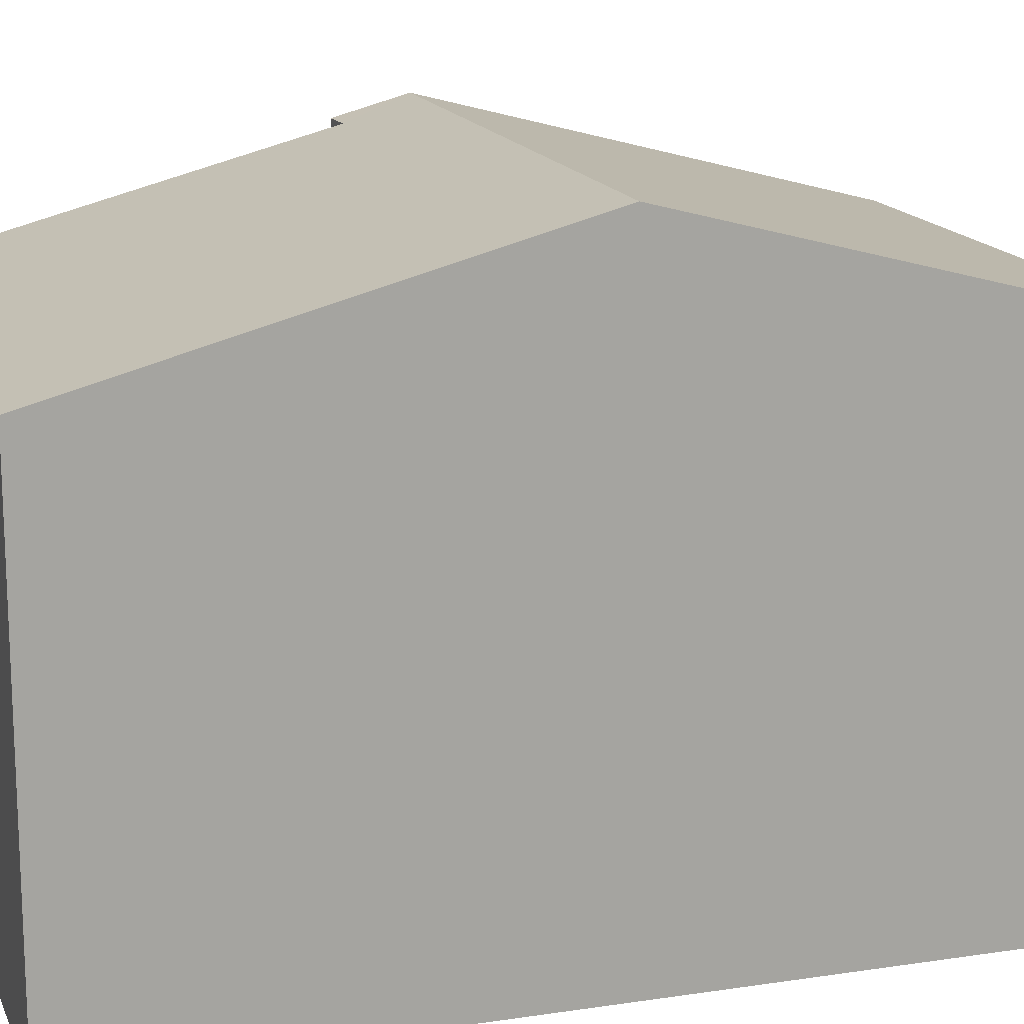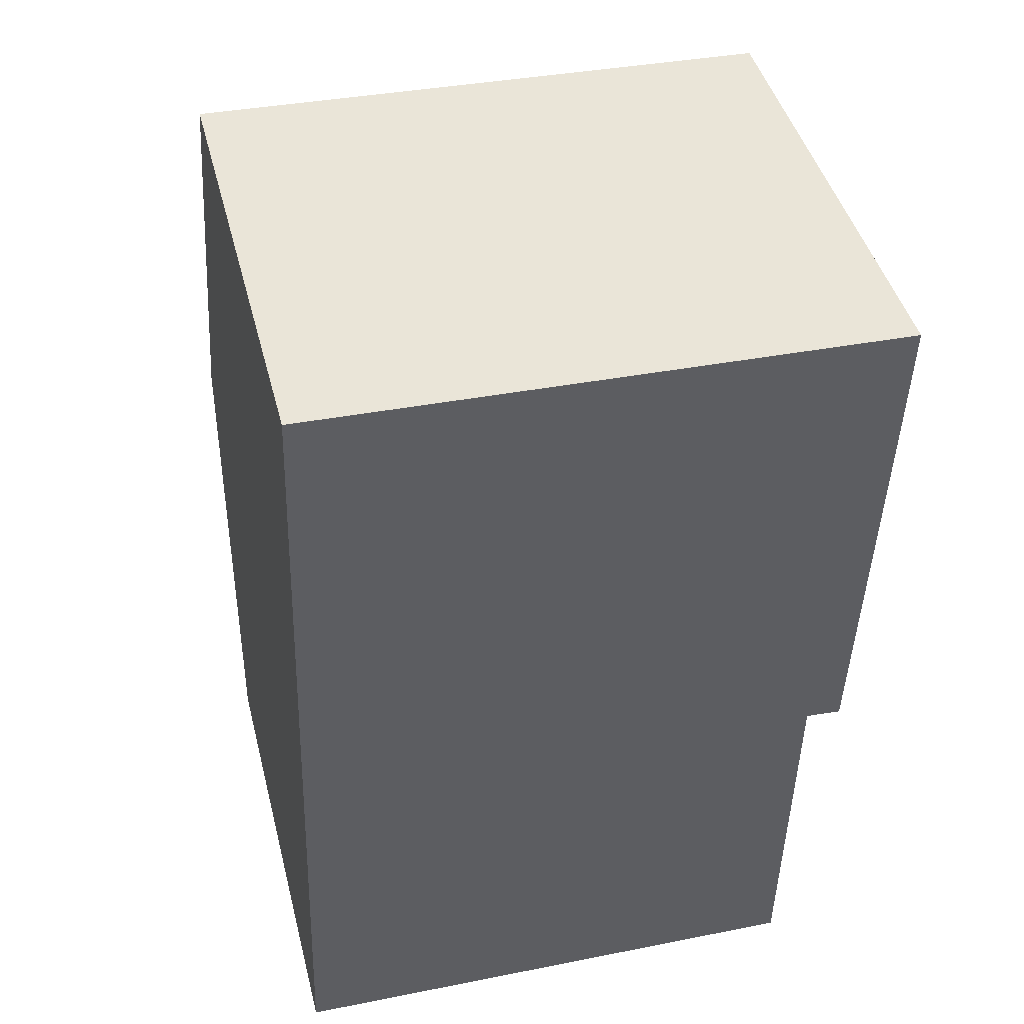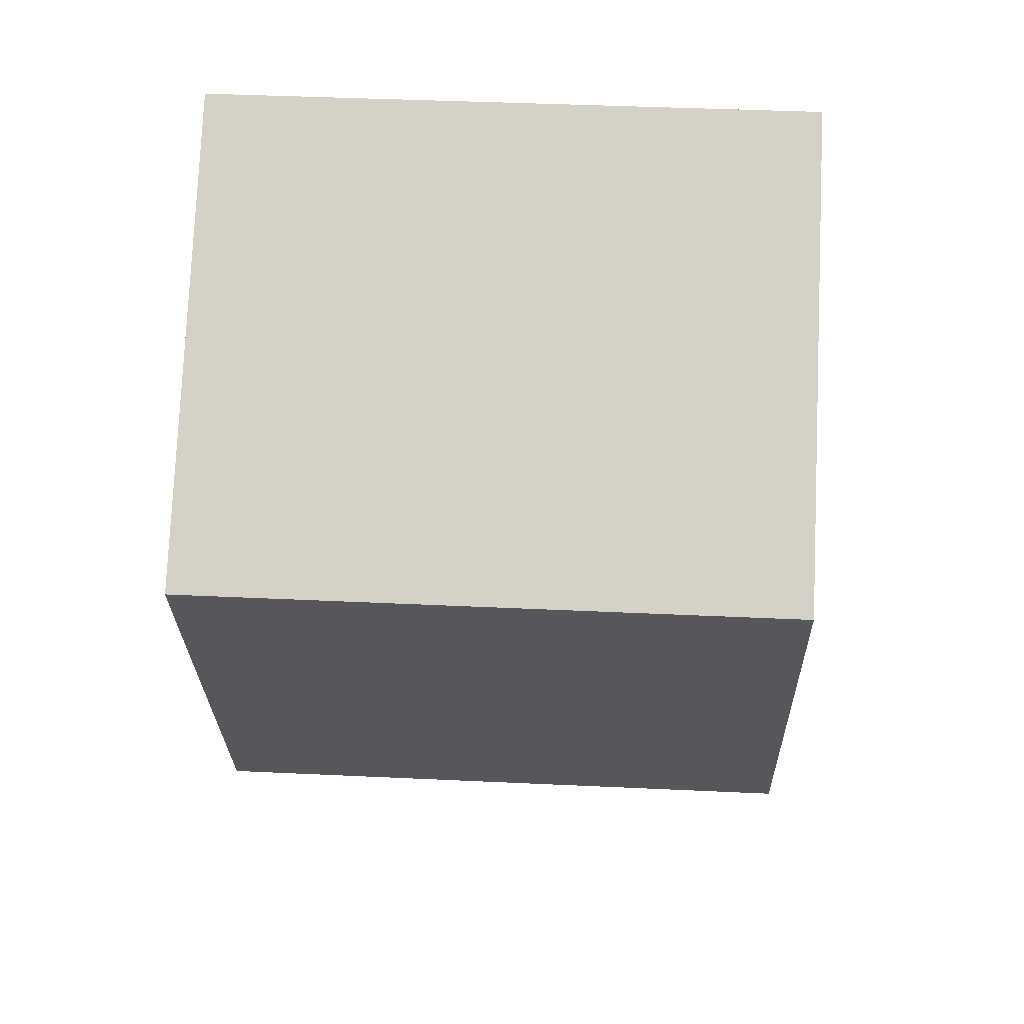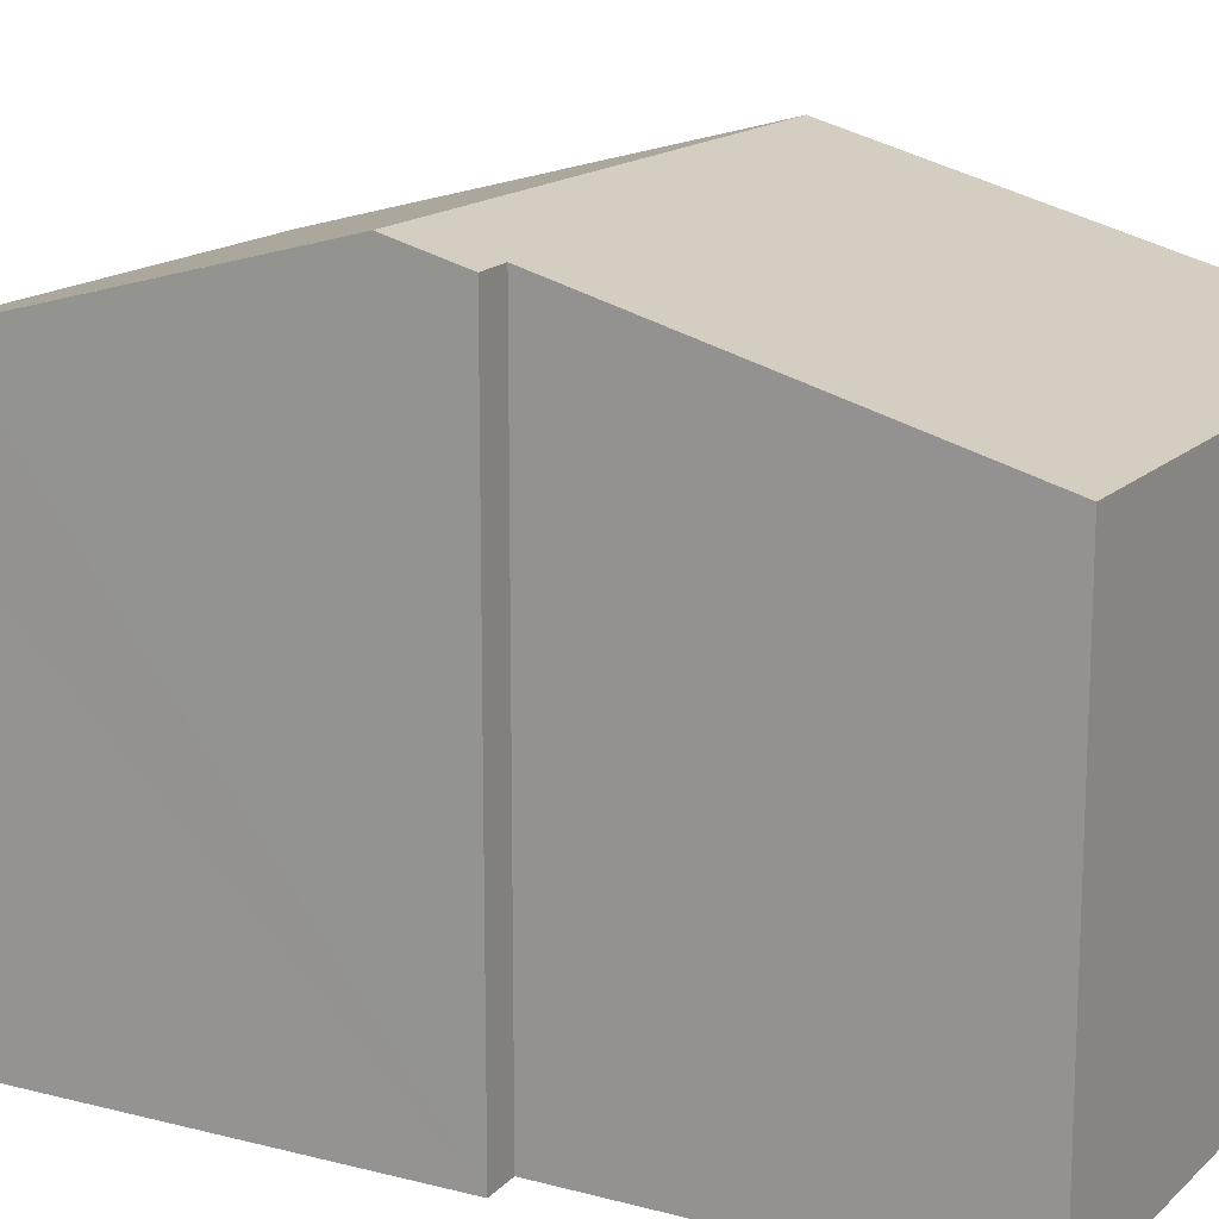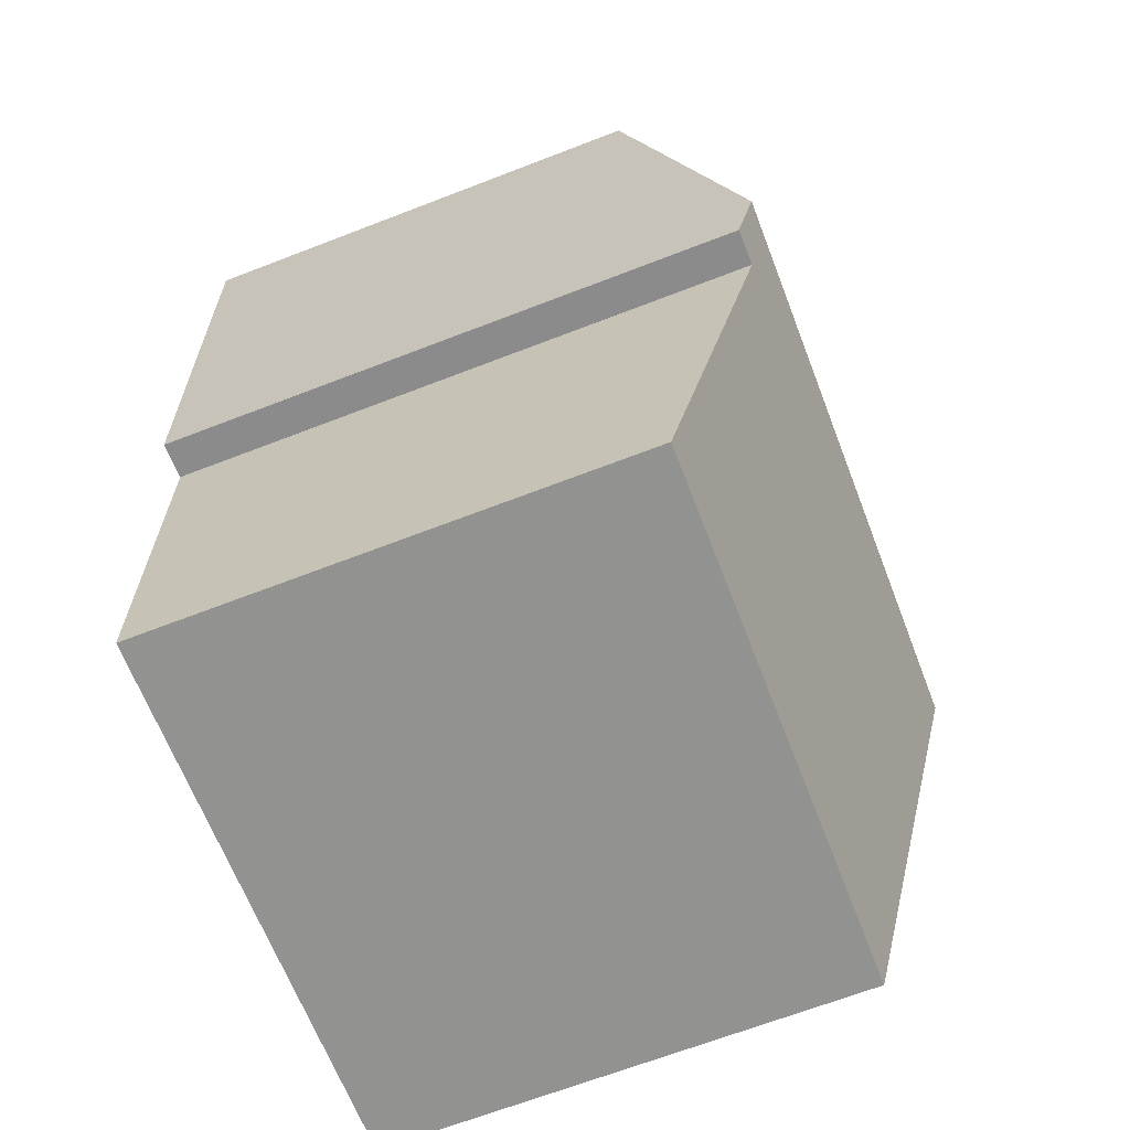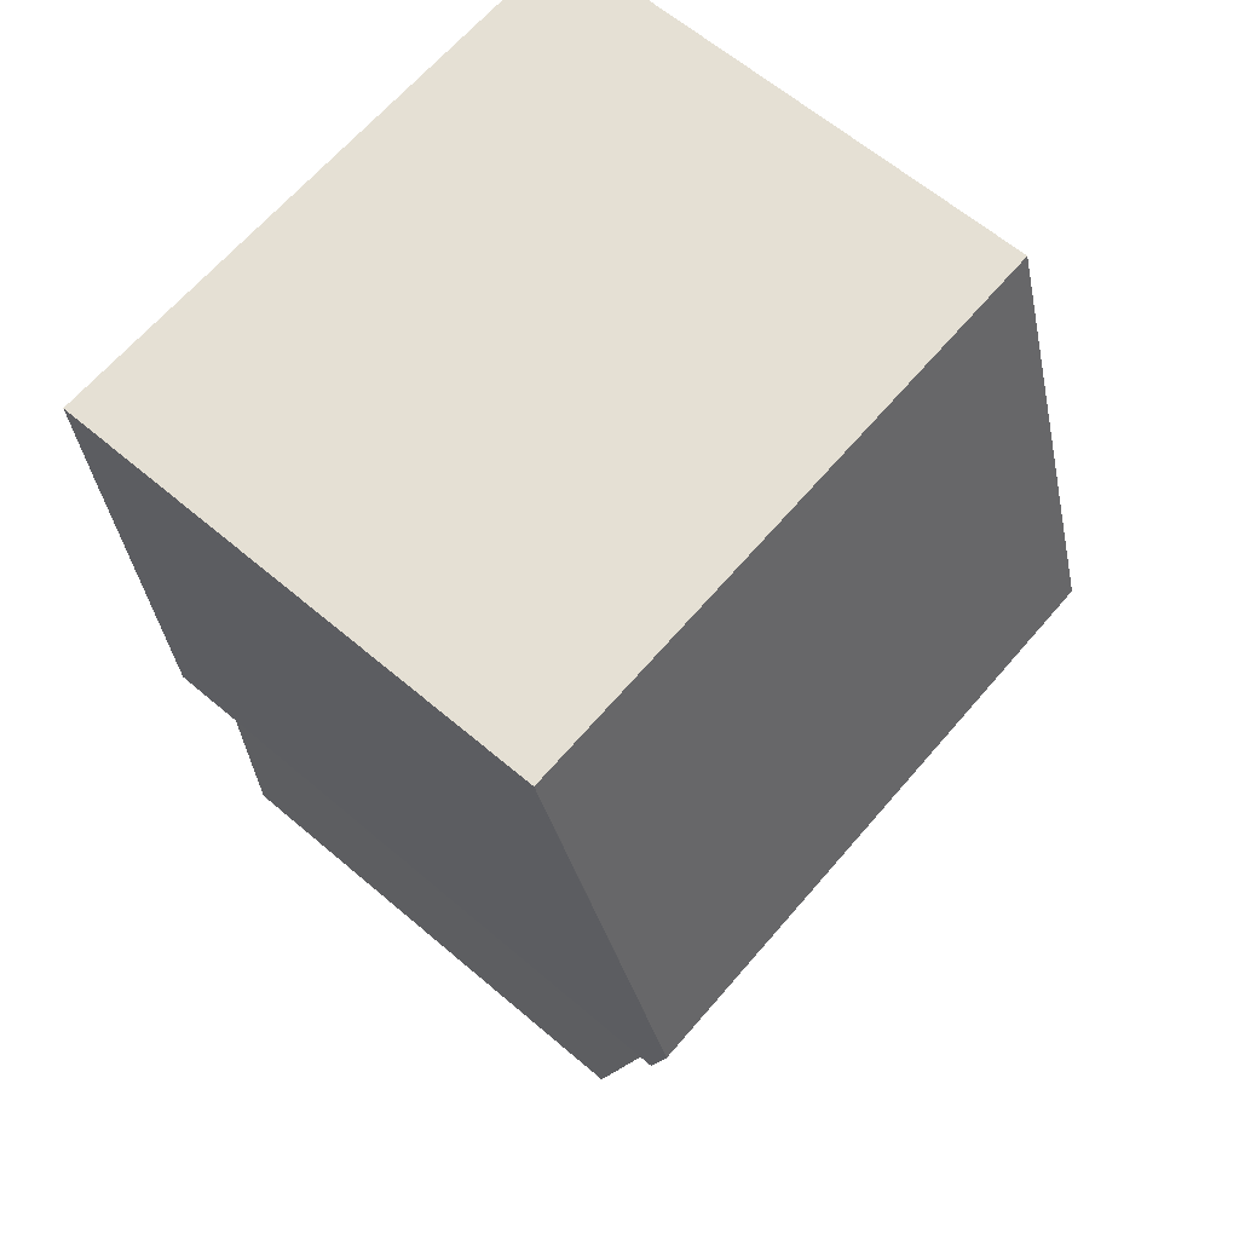
<metadata>
{"format":"obj","ext":"obj","renderer":"f3d","projection":"perspective","resolution":1024,"background":"white","views":[{"elev":15.7,"azim":-105.8,"up":"+Y"},{"elev":44.2,"azim":-14.2,"up":"+Z"},{"elev":78.0,"azim":-177.4,"up":"+Z"},{"elev":15.5,"azim":120.9,"up":"+Y"},{"elev":-67.8,"azim":111.1,"up":"+Z"},{"elev":63.4,"azim":130.7,"up":"+Z"}]}
</metadata>
<code>
v  0 6.197 3.795e-16
v  7.113 7.48 4.592
v  7.008 6.203 -0.208
v  7.616 7.719 5.472
v  0.178 7.719 5.716
v  7.578 7.475 4.556
v  7.848 6.201 11.17
v  0.355 6.201 11.42
v  7.79 6.602 9.665
v  7.578 -2.79e-16 4.556
v  7.79 -5.918e-16 9.665
v  7.848 -6.842e-16 11.17
v  7.616 -3.351e-16 5.472
v  7.113 -2.812e-16 4.592
v  7.008 1.274e-17 -0.208
v  0 0 0
v  0.178 -3.5e-16 5.716
v  0.355 -6.993e-16 11.42
g defaultobject
f 1 2 3
f 2 1 4
f 4 1 5
f 4 6 2
f 7 5 8
f 5 7 4
f 4 7 9
f 4 10 6
f 10 4 9
f 10 9 7
f 10 7 11
f 11 7 12
f 10 11 13
f 14 3 2
f 3 14 15
f 6 14 2
f 14 6 10
f 15 1 3
f 1 15 16
f 16 5 1
f 5 16 8
f 8 16 17
f 8 17 18
f 18 7 8
f 7 18 12
f 15 17 16
f 17 15 14
f 17 14 10
f 17 10 13
f 17 13 18
f 18 13 11
f 18 11 12

</code>
